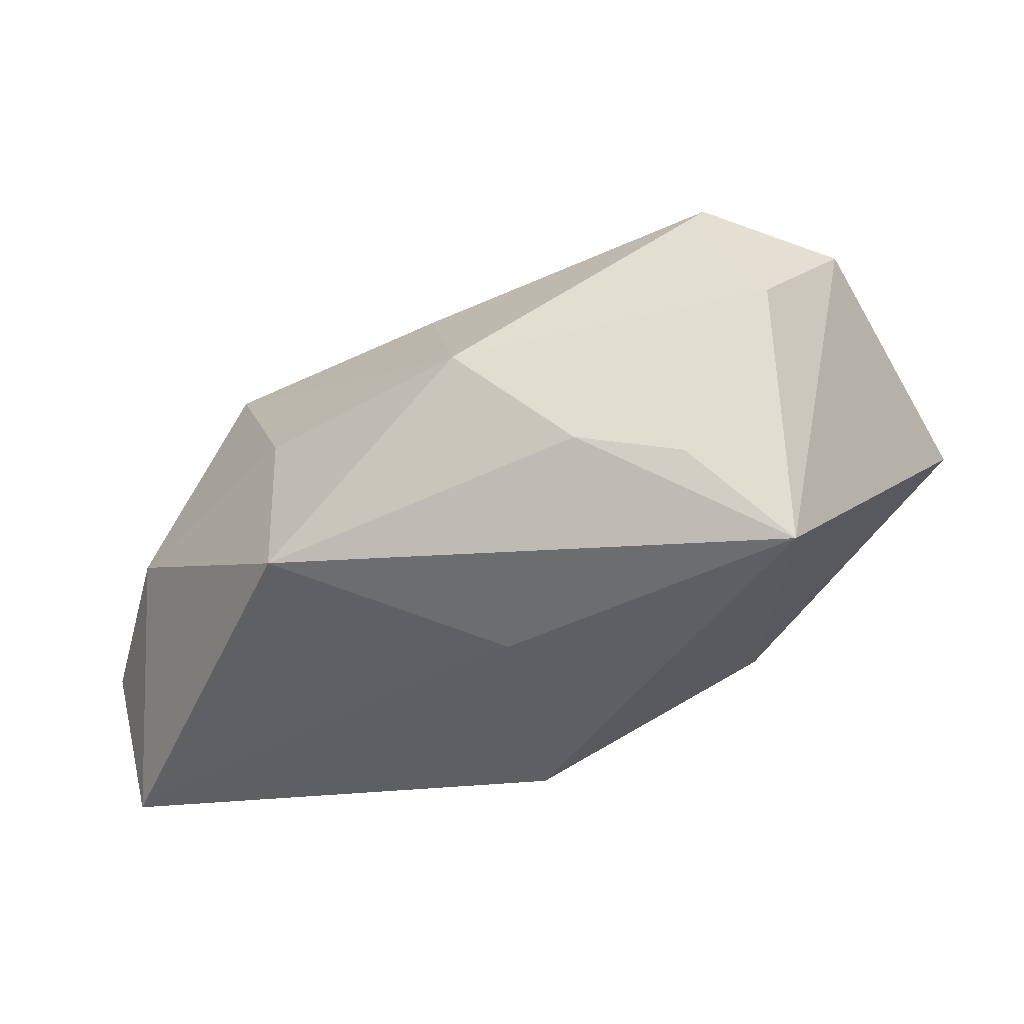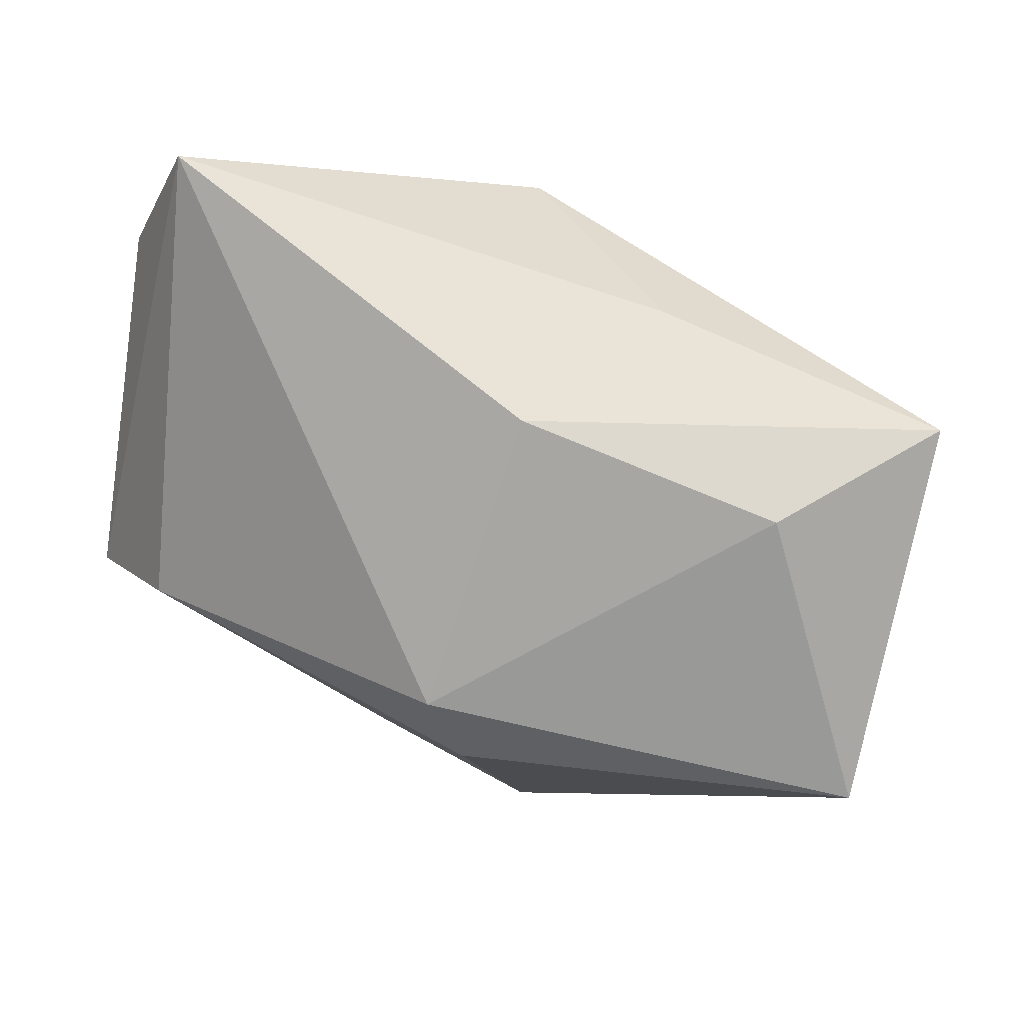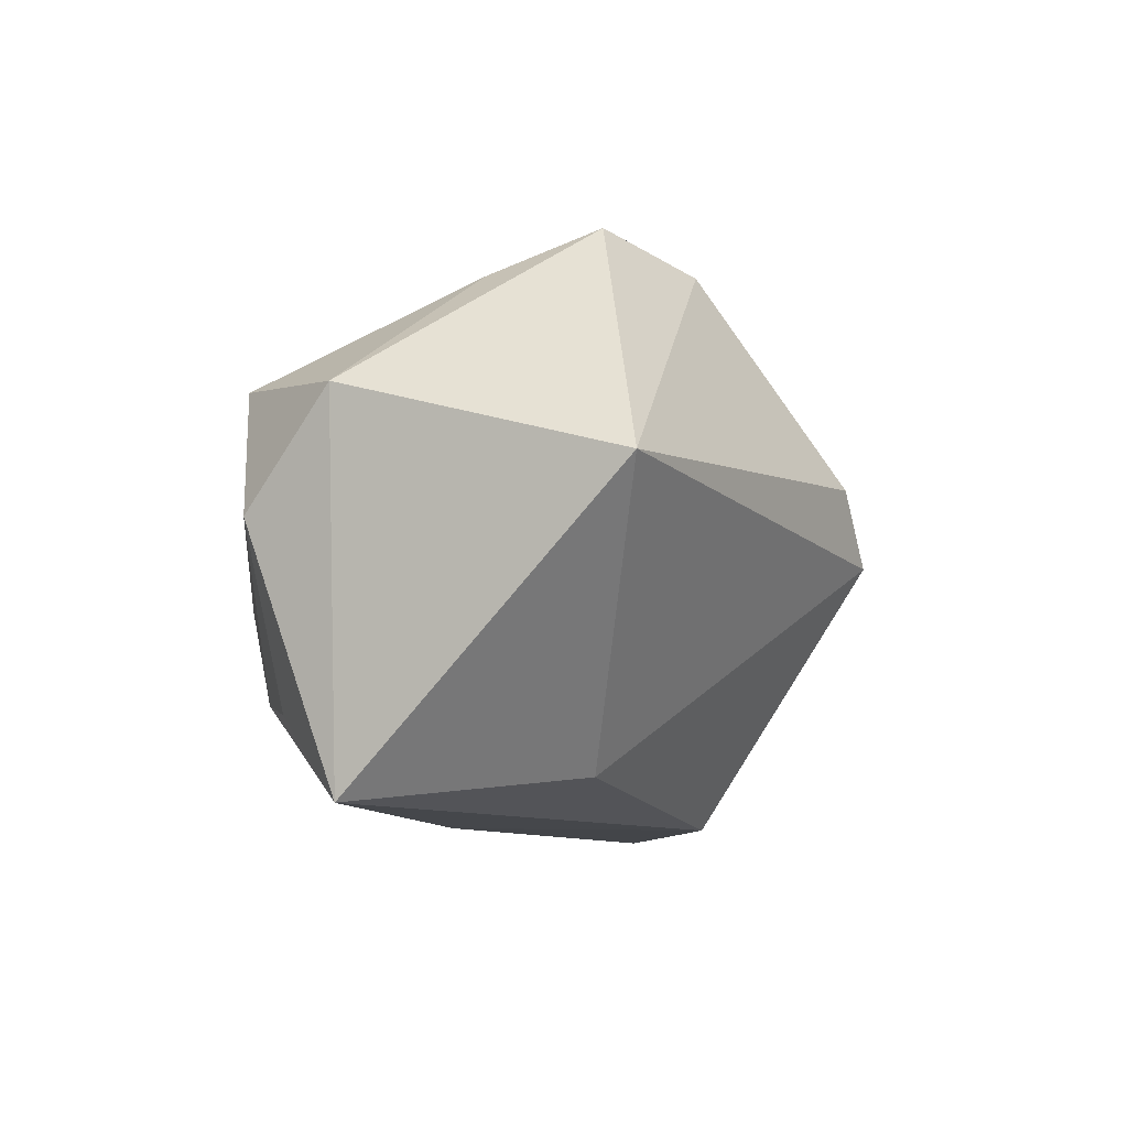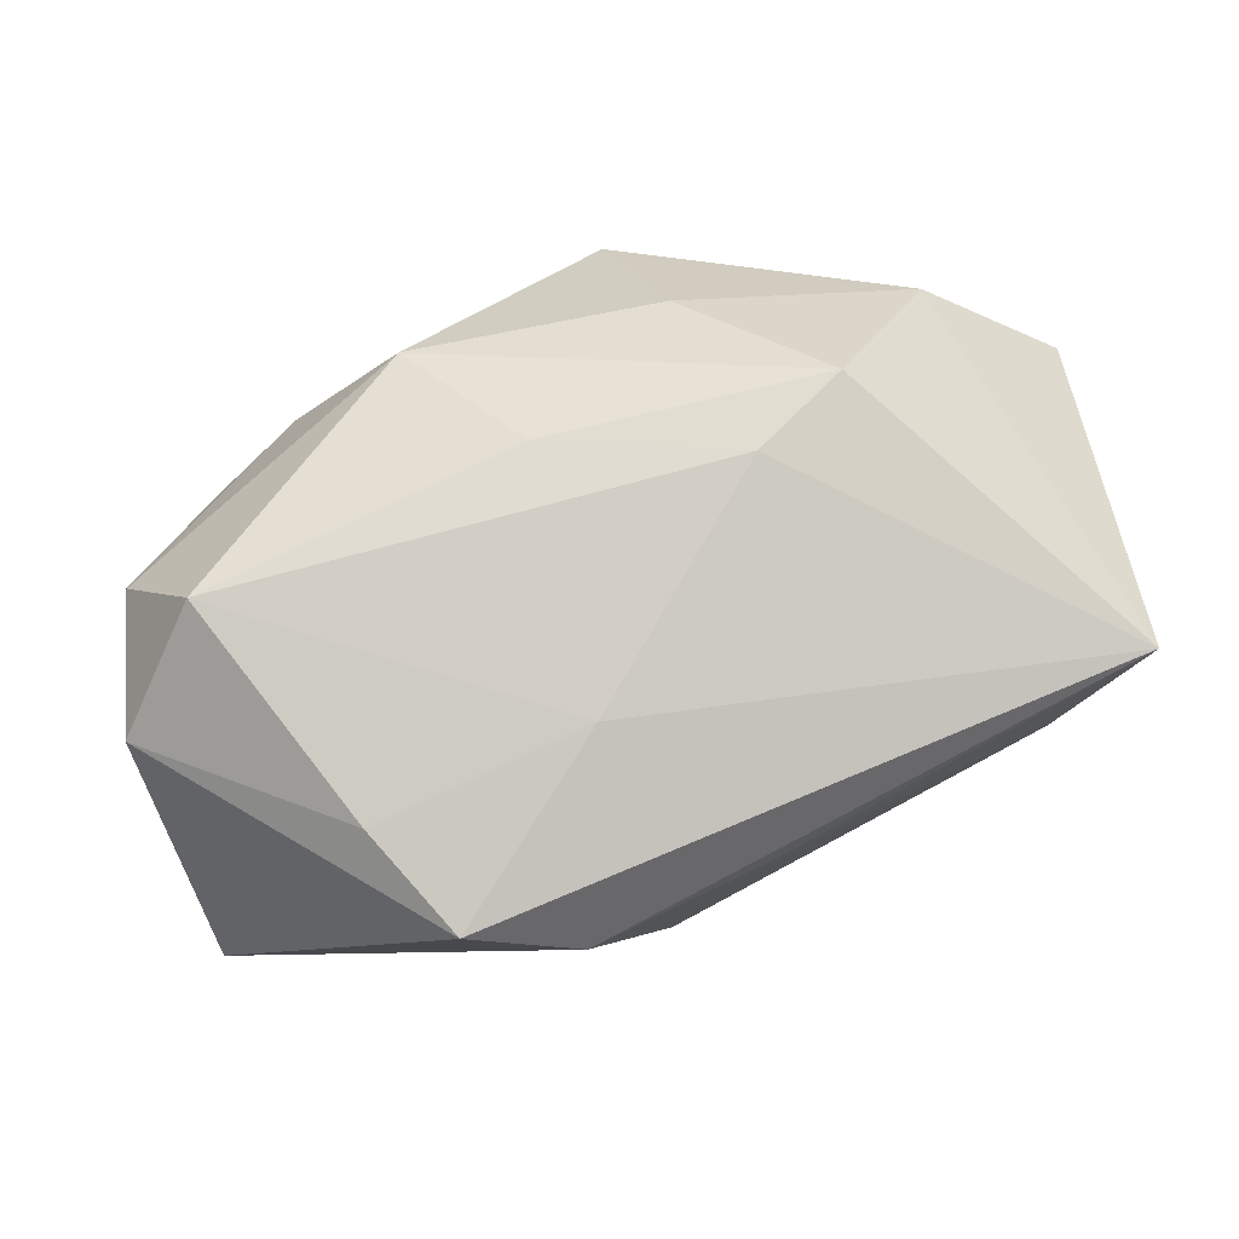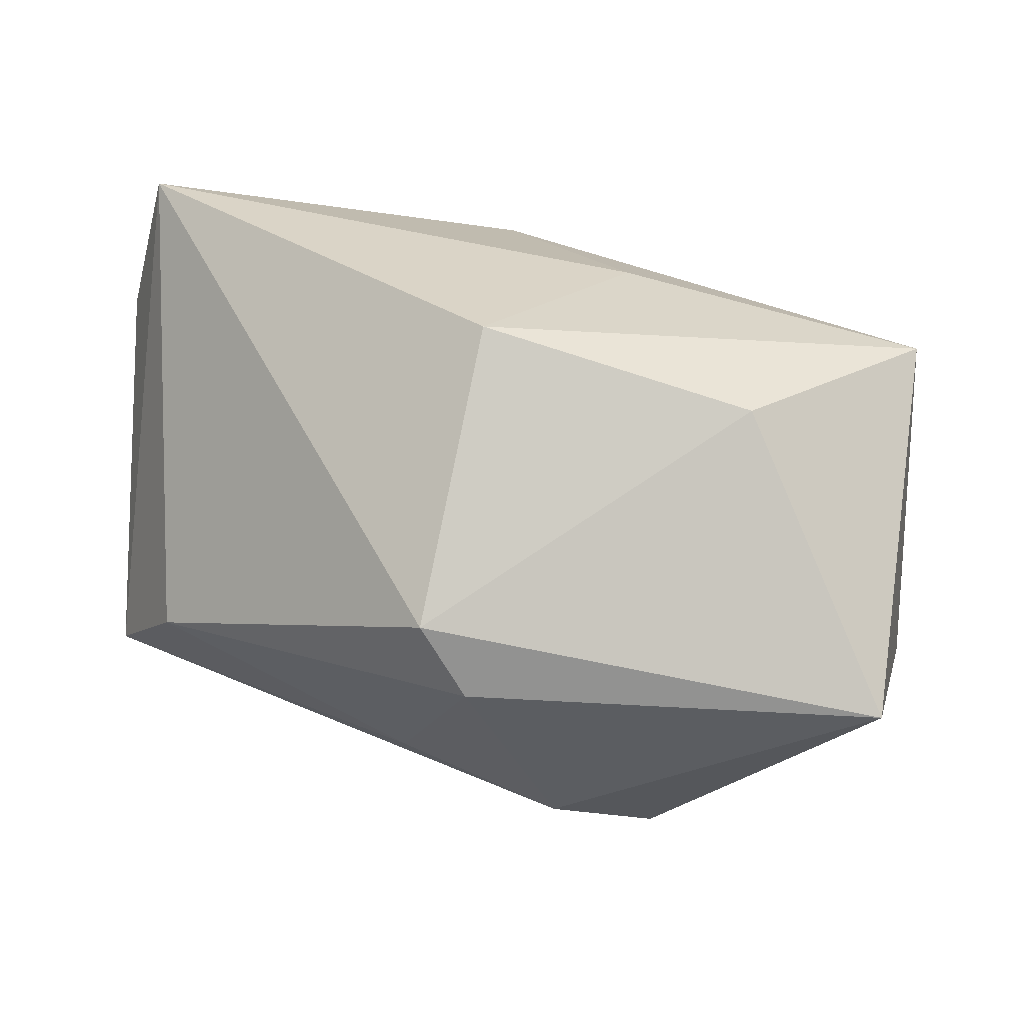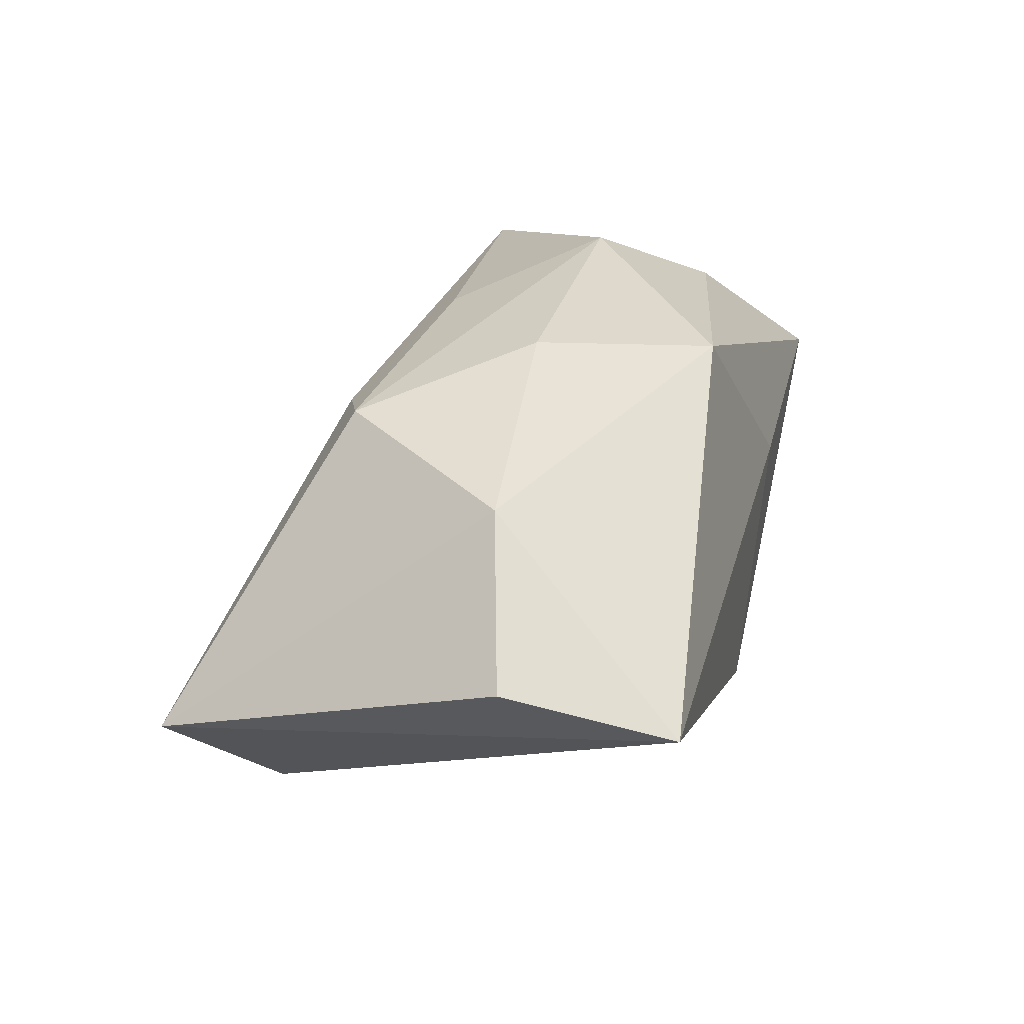
<metadata>
{"format":"obj","ext":"obj","renderer":"f3d","projection":"perspective","resolution":1024,"background":"white","views":[{"elev":-39.9,"azim":-132.1,"up":"+Z"},{"elev":-39.5,"azim":162.7,"up":"+Y"},{"elev":-10.6,"azim":-59.0,"up":"+Z"},{"elev":21.1,"azim":-13.6,"up":"+Y"},{"elev":-60.3,"azim":170.5,"up":"+Y"},{"elev":42.5,"azim":103.0,"up":"+Y"}]}
</metadata>
<code>
v -0.03273 0.008091 -0.01621
v 0.006152 0.02745 -0.00187
v 0.004089 0.0284 -0.0188
v -0.01762 0.02384 -0.00357
v 0.008725 -0.01479 0.02403
v 0.02999 0.02679 -0.003296
v 0.008021 -0.01191 -0.02457
v -0.007792 -0.02019 0.02594
v -0.009072 0.01947 0.01041
v -0.03794 0.008599 0.0119
v 0.03585 -0.007989 0.01732
v -0.007224 0.00717 -0.02457
v 0.04123 0.002576 0.02697
v -0.04366 -0.00446 0.009898
v 0.01705 0.02471 0.01353
v -0.02551 0.01532 -0.01414
v 0.008953 0.01912 0.01651
v 0.004576 -0.02953 0.006774
v 0.04517 0.01933 -0.007037
v -0.02572 -0.008299 0.02325
v -0.03616 -0.02953 0.002541
v 0.01003 -0.02879 8.115e-05
v -0.03735 -0.001124 -0.02457
v -0.01892 -0.01654 0.02832
v -0.01904 -0.01563 -0.02168
v 0.04347 0.01557 -0.02296
v -0.00638 -0.0005248 0.02399
v -0.0423 0.005347 -0.0003506
f 26 22 7
f 17 13 15
f 13 17 27
f 24 20 14
f 14 21 24
f 24 21 8
f 24 27 20
f 8 13 24
f 13 27 24
f 8 21 18
f 21 22 18
f 2 4 15
f 3 4 2
f 13 26 19
f 14 20 10
f 20 27 10
f 10 27 17
f 23 21 14
f 5 13 8
f 8 18 5
f 11 18 22
f 11 26 13
f 22 26 11
f 13 5 11
f 11 5 18
f 6 2 15
f 3 2 6
f 15 13 6
f 13 19 6
f 6 26 3
f 6 19 26
f 9 17 15
f 9 10 17
f 15 4 9
f 4 10 9
f 21 23 25
f 25 23 7
f 25 22 21
f 7 22 25
f 14 10 28
f 28 23 14
f 28 10 4
f 12 26 7
f 7 23 12
f 3 26 12
f 12 23 3
f 16 28 4
f 16 4 3
f 3 23 16
f 23 28 1
f 1 16 23
f 28 16 1

</code>
